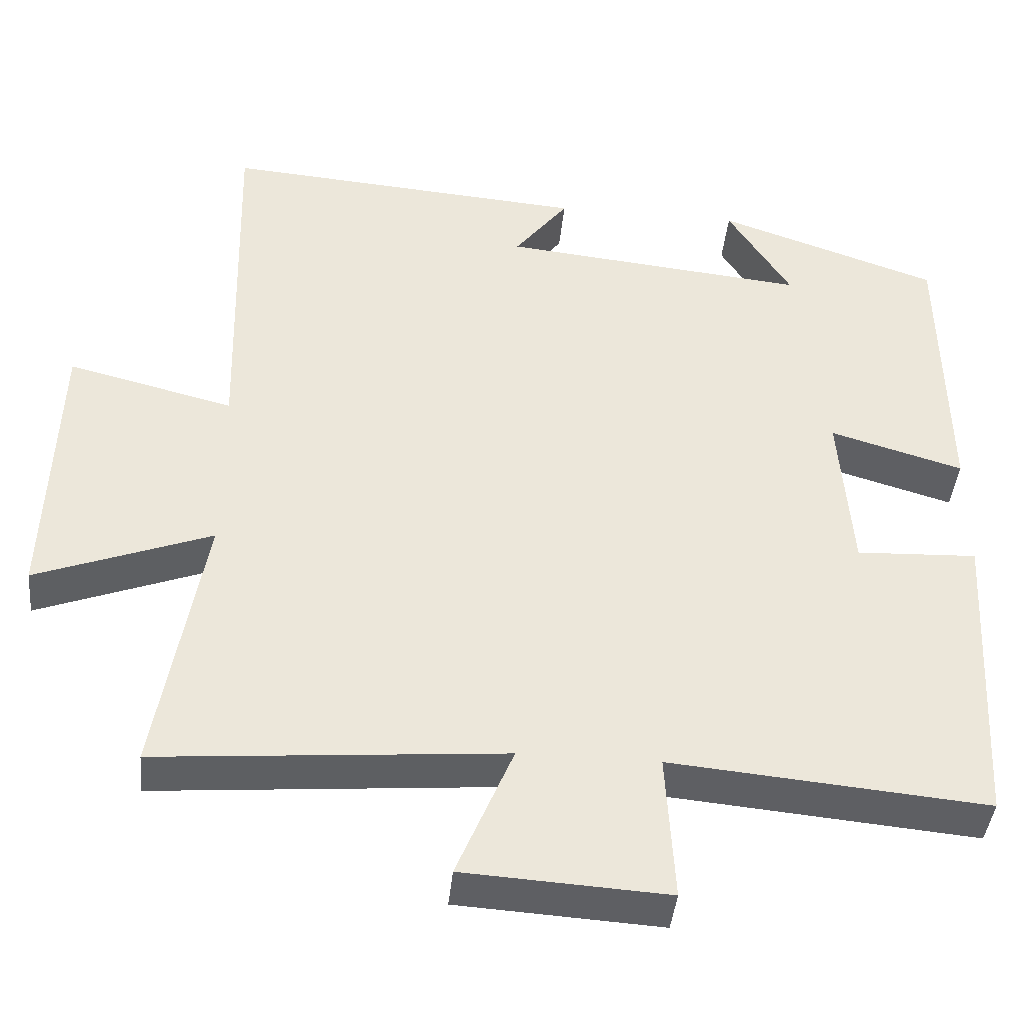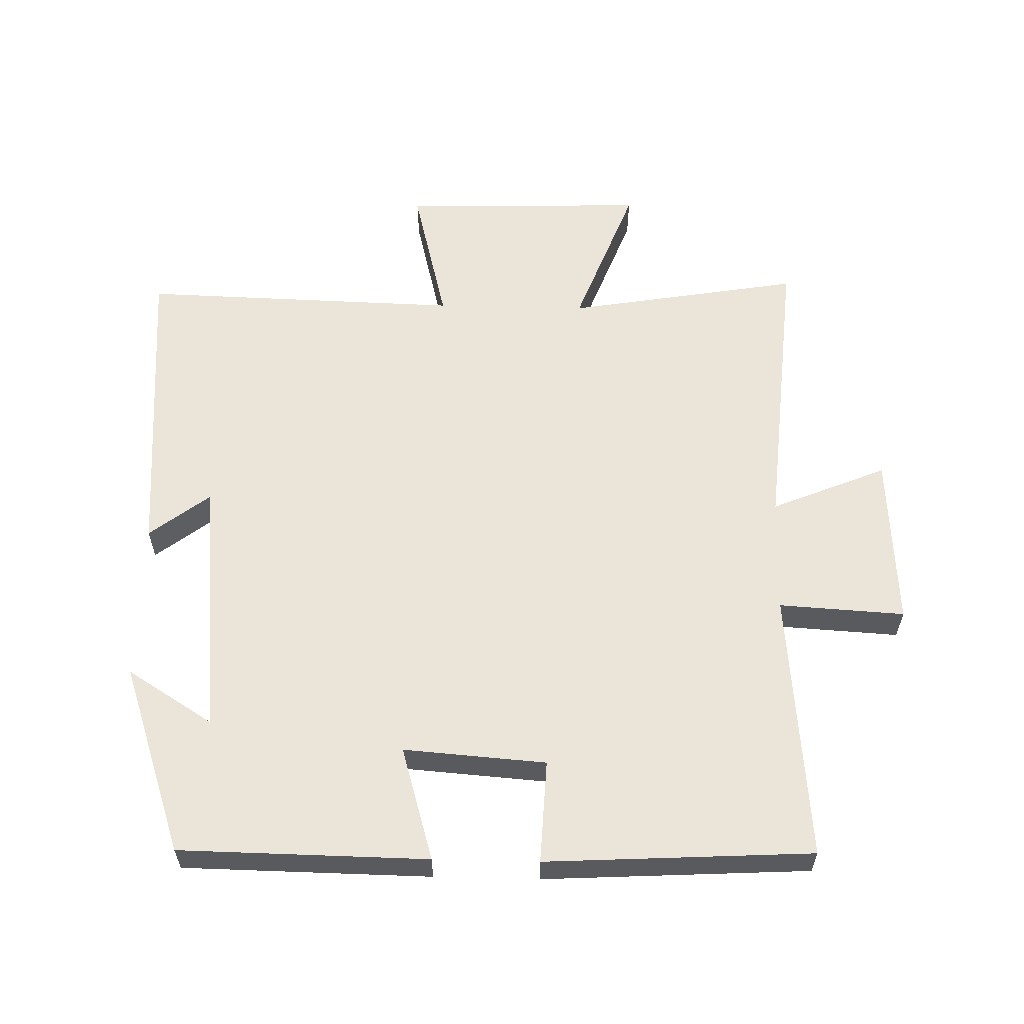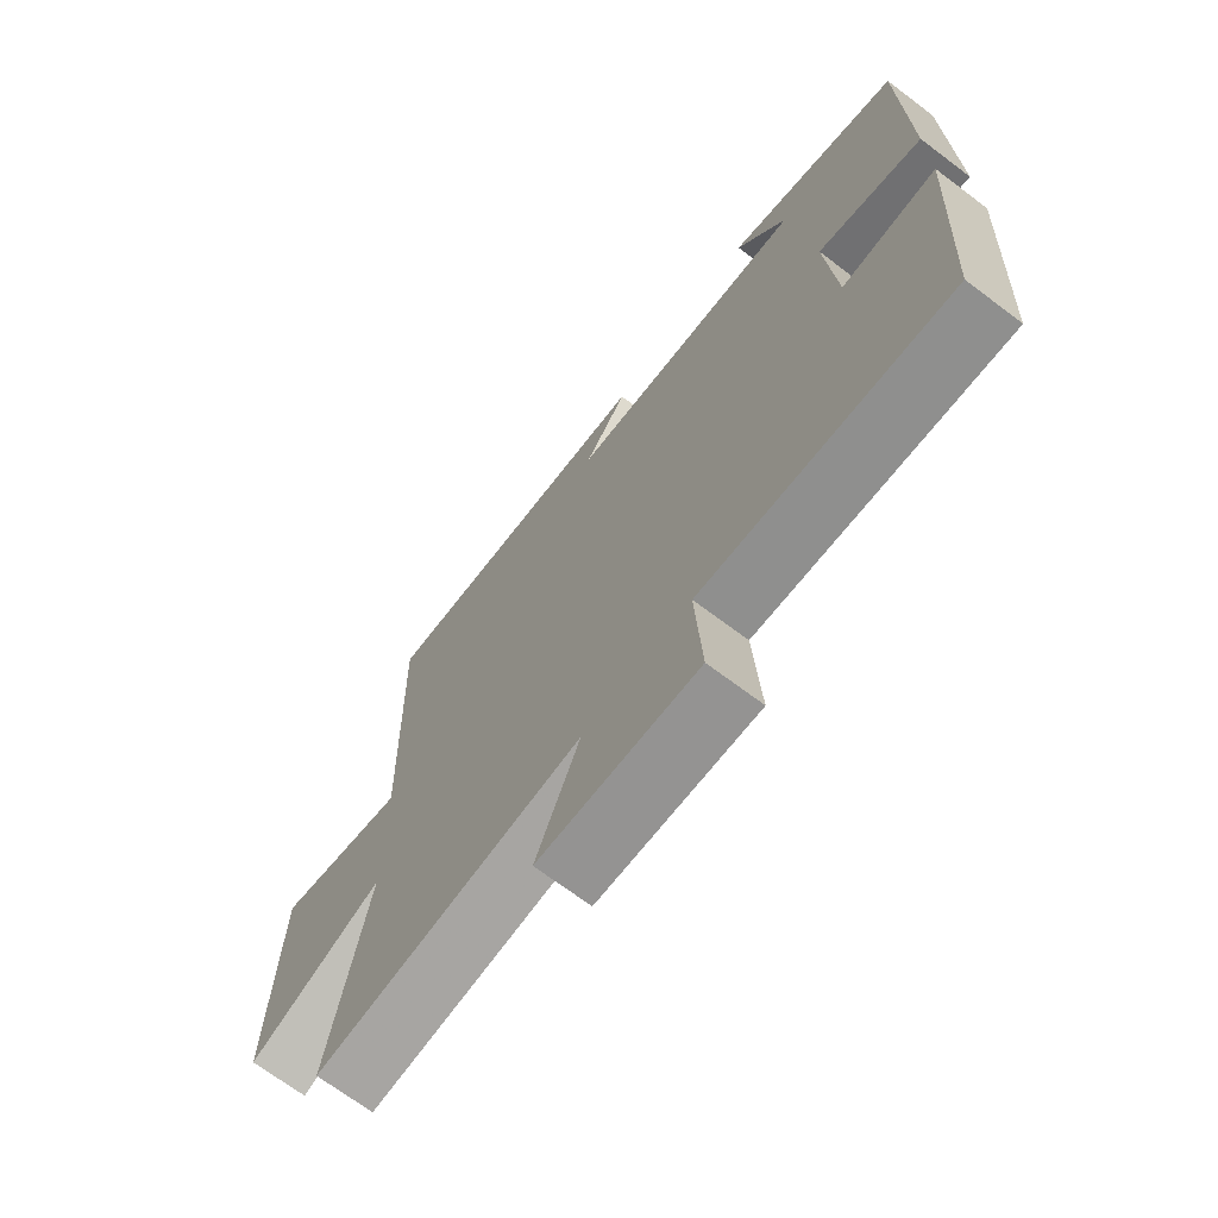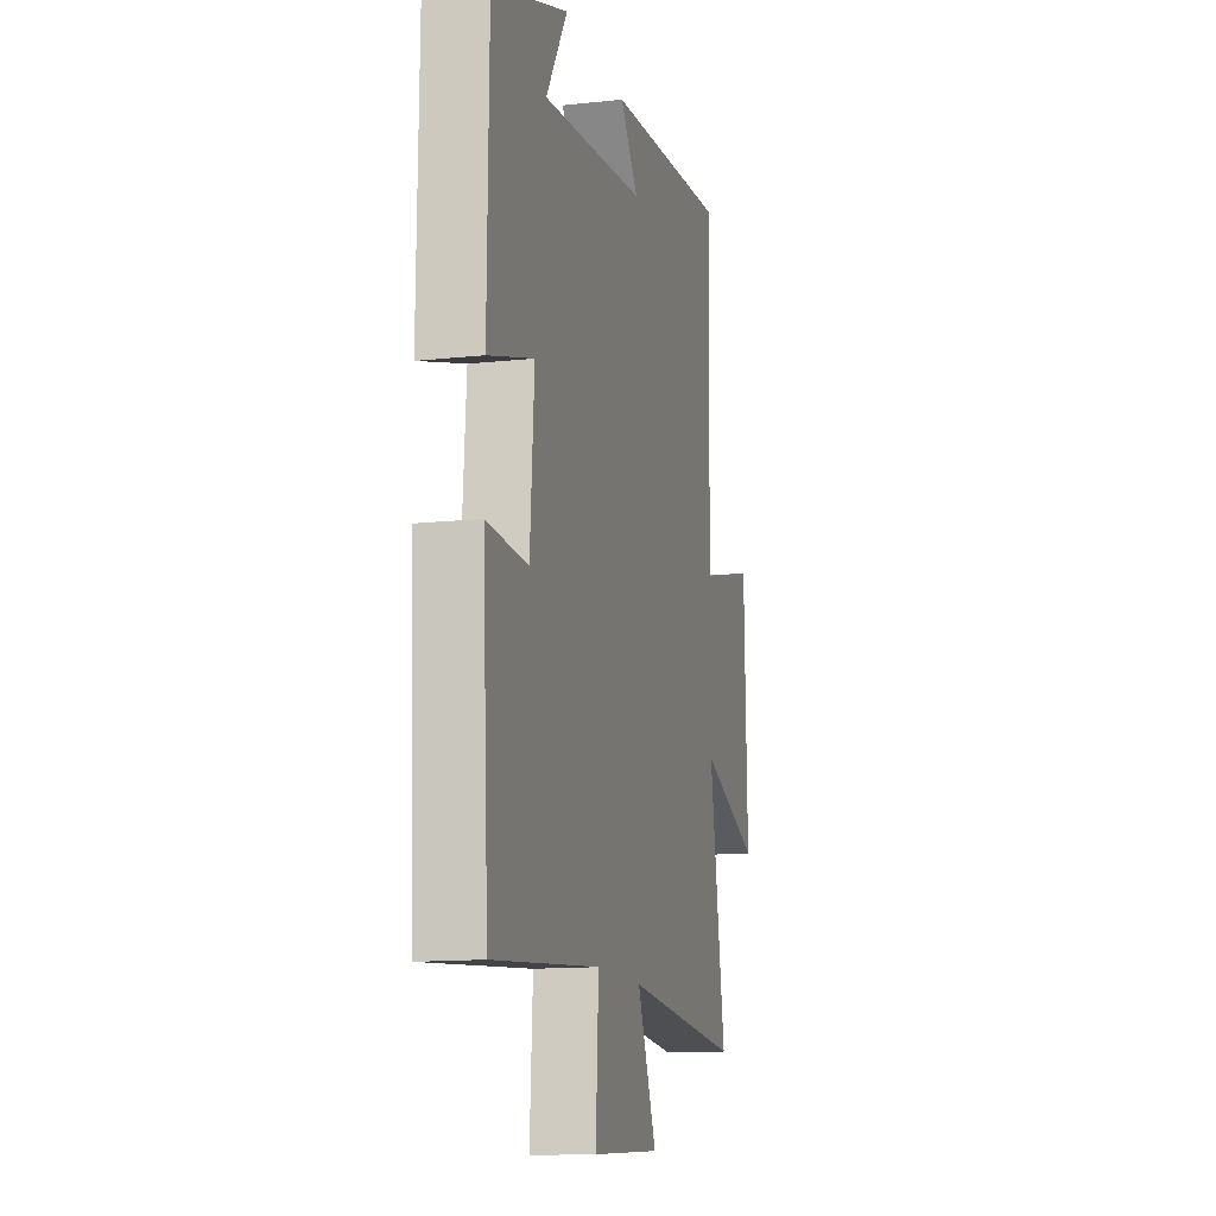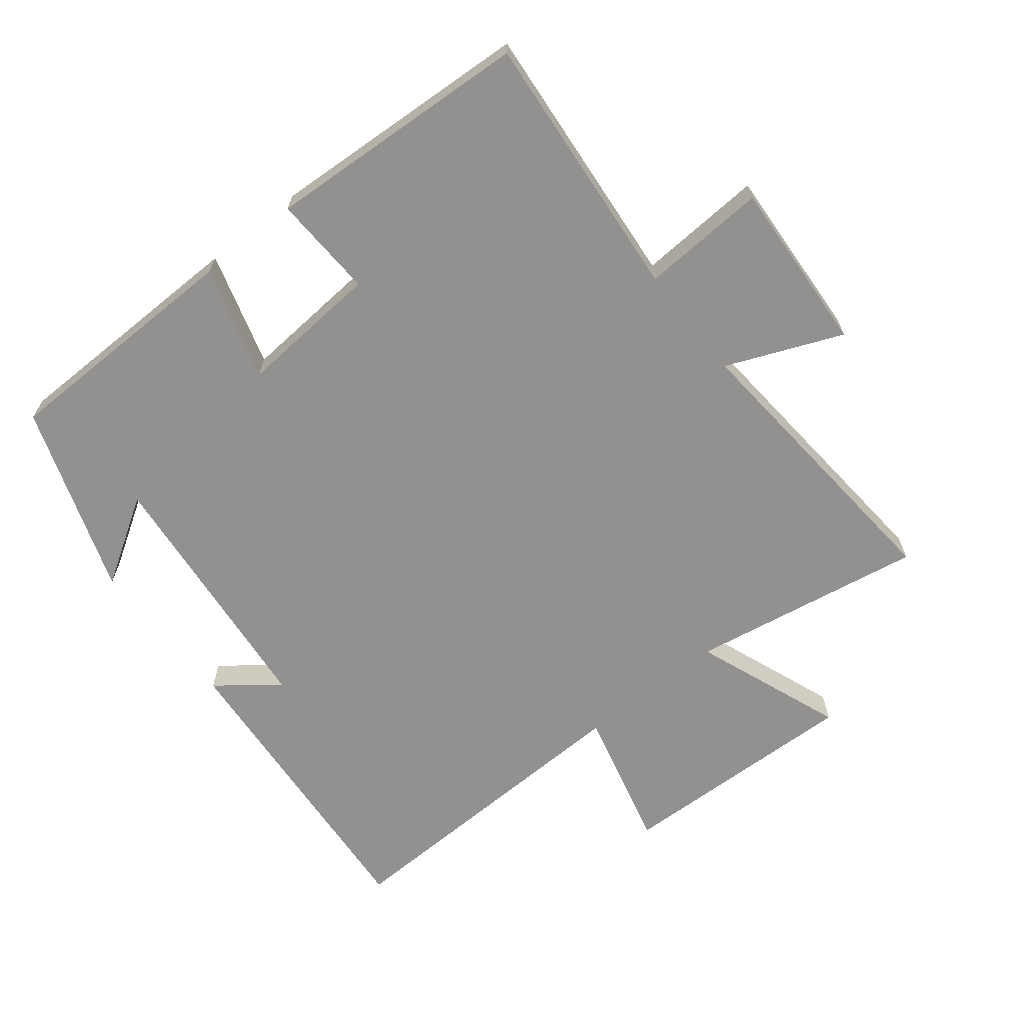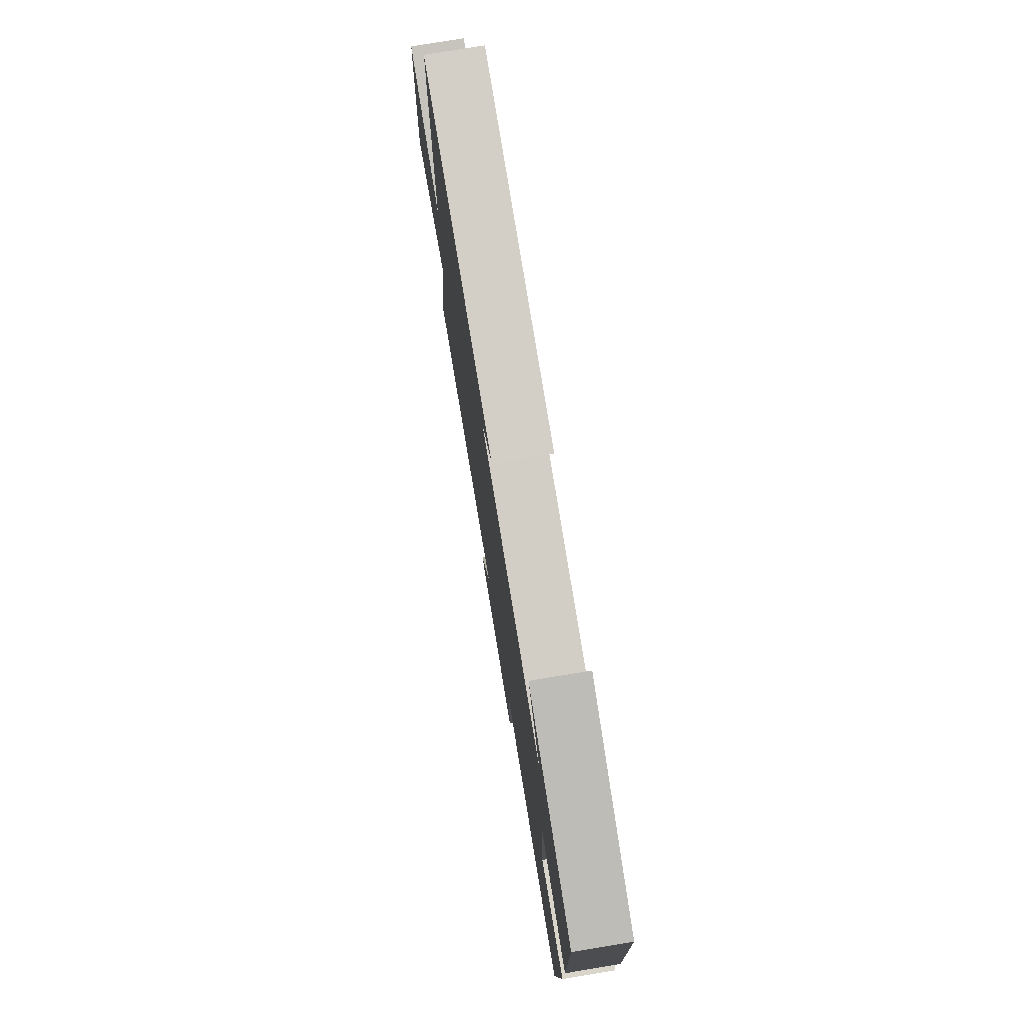
<metadata>
{"format":"obj","ext":"obj","renderer":"f3d","projection":"perspective","resolution":1024,"background":"white","views":[{"elev":-41.7,"azim":-5.6,"up":"+Z"},{"elev":59.0,"azim":91.4,"up":"+Y"},{"elev":-69.8,"azim":53.0,"up":"+Z"},{"elev":-13.1,"azim":104.0,"up":"+Z"},{"elev":-66.1,"azim":128.5,"up":"+Y"},{"elev":76.9,"azim":80.6,"up":"+Z"}]}
</metadata>
<code>
v -0.513 0.07 0.537
v -0.039 0.07 0.5
v -0.109 0.07 0.409
v 0.289 0.07 0.369
v 0.207 0.07 0.5
v 0.495 0.07 0.401
v 0.5 0.07 0.025
v 0.327 0.07 0.076
v 0.343 0.07 -0.14
v 0.5 0.07 -0.133
v 0.477 0.07 -0.537
v 0.067 0.07 -0.5
v 0.078 0.07 -0.691
v -0.186 0.07 -0.675
v -0.113 0.07 -0.5
v -0.561 0.07 -0.537
v -0.5 0.07 -0.182
v -0.727 0.07 -0.268
v -0.715 0.07 0.104
v -0.5 0.07 0.05
v -0.513 0 0.537
v -0.039 0 0.5
v -0.109 0 0.409
v 0.289 0 0.369
v 0.207 0 0.5
v 0.495 0 0.401
v 0.5 0 0.025
v 0.327 0 0.076
v 0.343 0 -0.14
v 0.5 0 -0.133
v 0.477 0 -0.537
v 0.067 0 -0.5
v 0.078 0 -0.691
v -0.186 0 -0.675
v -0.113 0 -0.5
v -0.561 0 -0.537
v -0.5 0 -0.182
v -0.727 0 -0.268
v -0.715 0 0.104
v -0.5 0 0.05
f 17 18 19 20
f 15 16 17
f 15 17 20
f 12 13 14 15
f 12 15 20 1
f 9 10 11 12
f 8 9 12 1
f 4 5 6
f 4 6 7 8
f 1 2 3
f 8 1 3
f 3 4 8
f 40 39 38 37
f 37 36 35
f 40 37 35
f 35 34 33 32
f 21 40 35 32
f 32 31 30 29
f 21 32 29 28
f 26 25 24
f 28 27 26 24
f 23 22 21
f 23 21 28
f 28 24 23
f 1 21 22 2
f 2 22 23 3
f 3 23 24 4
f 4 24 25 5
f 5 25 26 6
f 6 26 27 7
f 7 27 28 8
f 8 28 29 9
f 9 29 30 10
f 10 30 31 11
f 11 31 32 12
f 12 32 33 13
f 13 33 34 14
f 14 34 35 15
f 15 35 36 16
f 16 36 37 17
f 17 37 38 18
f 18 38 39 19
f 19 39 40 20
f 20 40 21 1

</code>
